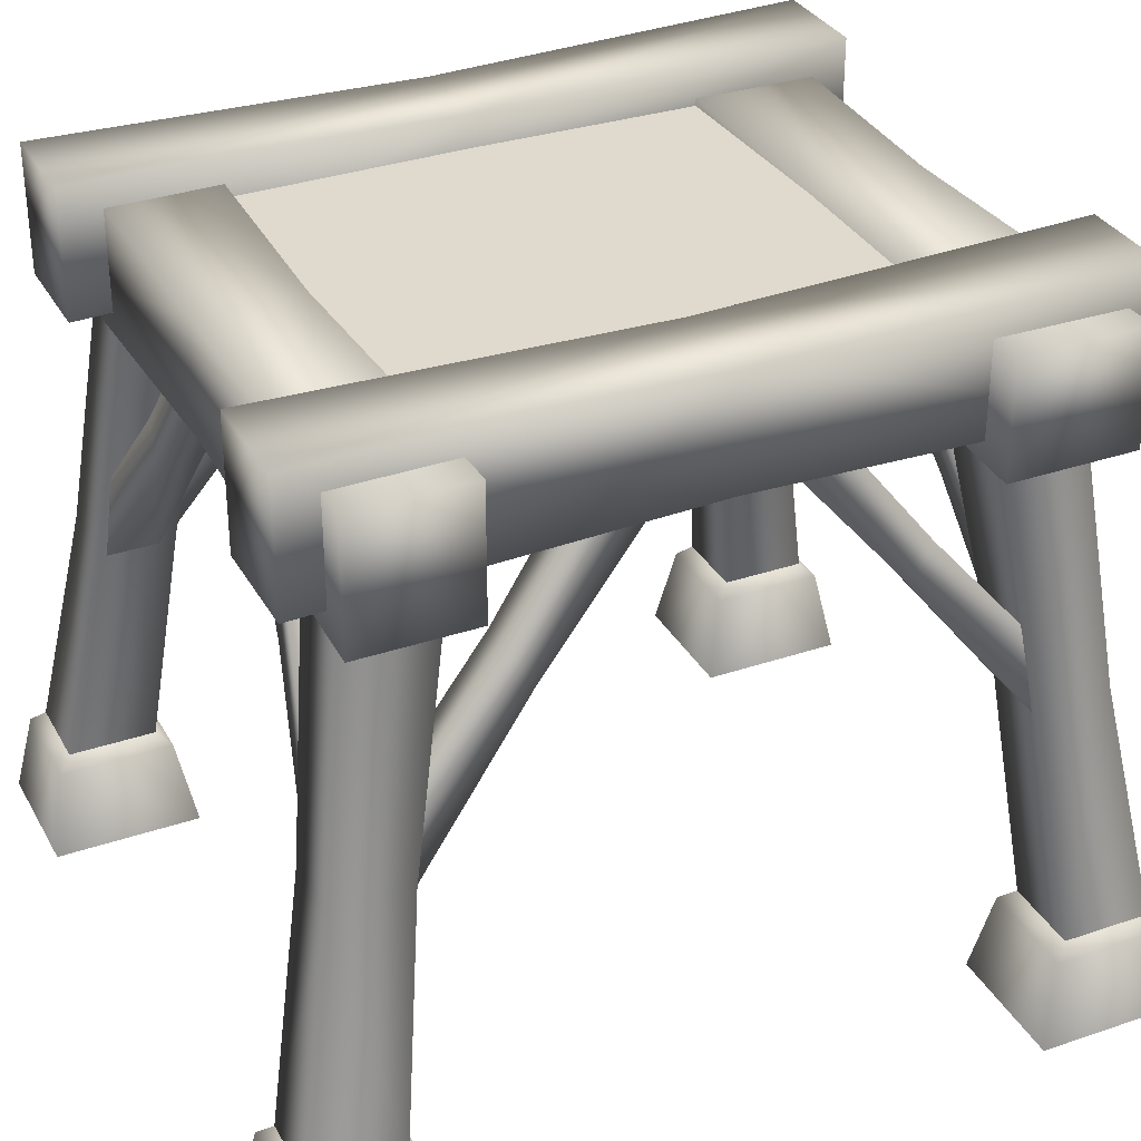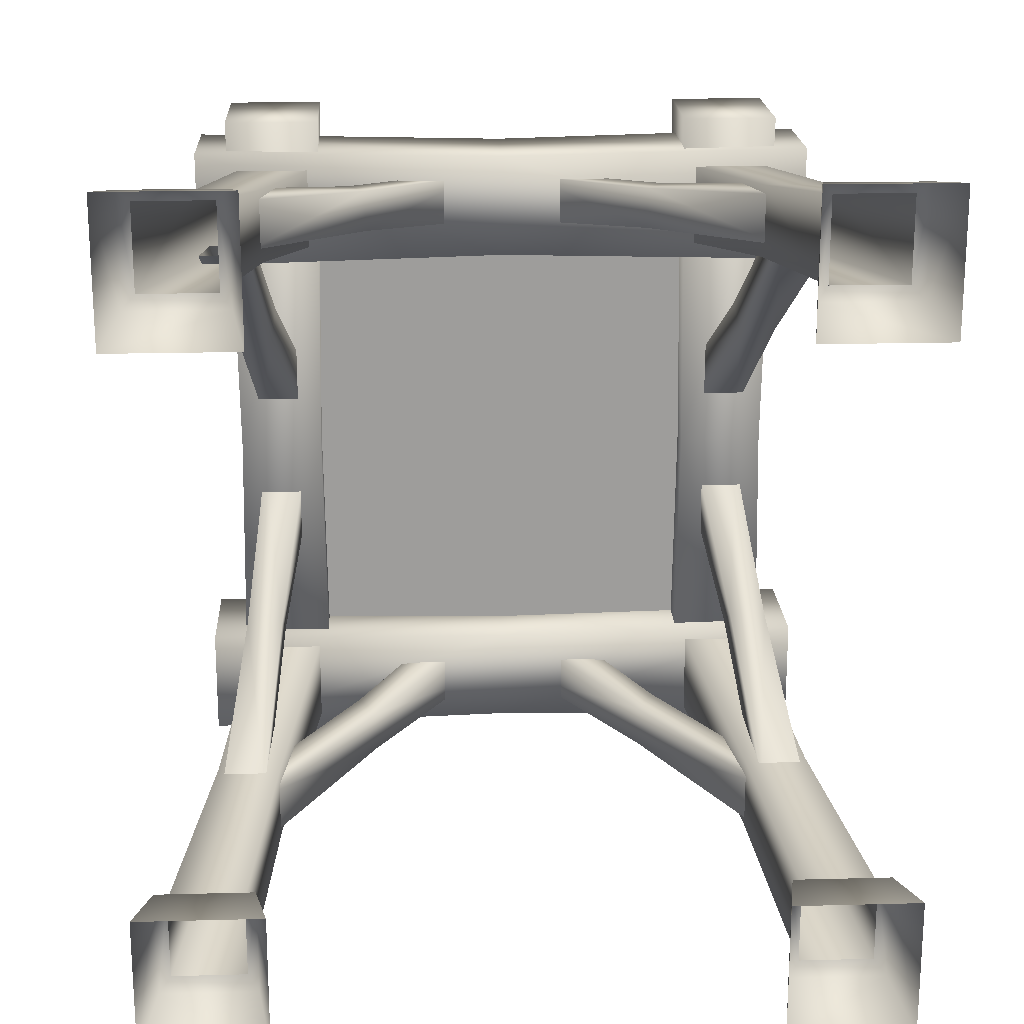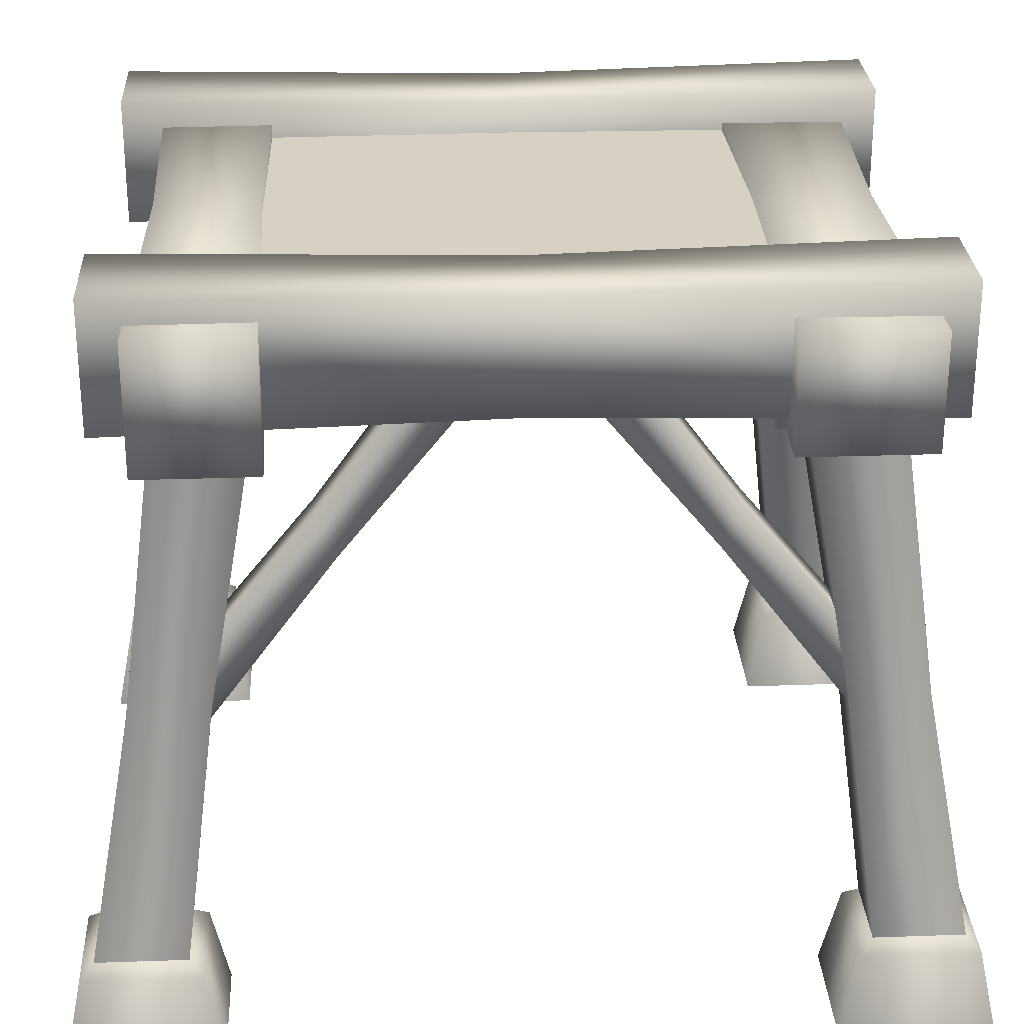
<metadata>
{"format":"obj","ext":"obj","renderer":"f3d","projection":"perspective","resolution":1024,"background":"white","views":[{"elev":32.8,"azim":-115.2,"up":"+Y"},{"elev":19.6,"azim":-2.8,"up":"+Z"},{"elev":27.0,"azim":-93.1,"up":"+Y"}]}
</metadata>
<code>
v 1.536 1.588 1.707
v 1.344 0.4577 1.907
v 1.215 1.588 1.707
v 1.716 0.4577 1.907
v 1.401 2.765 1.557
v 1.029 2.765 1.557
v 1.536 1.588 1.707
v 1.716 0.4577 1.493
v 1.716 0.4577 1.907
v 1.536 1.588 1.35
v 1.401 2.765 1.557
v 1.401 2.765 1.143
v 1.536 1.588 1.35
v 1.344 0.4577 1.493
v 1.716 0.4577 1.493
v 1.215 1.588 1.35
v 1.401 2.765 1.143
v 1.029 2.765 1.143
v 1.215 1.588 1.707
v 1.344 0.4577 1.493
v 1.215 1.588 1.35
v 1.344 0.4577 1.907
v 1.029 2.765 1.557
v 1.029 2.765 1.143
v 1.536 1.588 -1.707
v 1.344 0.4577 -1.907
v 1.716 0.4577 -1.907
v 1.215 1.588 -1.707
v 1.401 2.765 -1.557
v 1.029 2.765 -1.557
v 1.536 1.588 -1.707
v 1.716 0.4577 -1.493
v 1.536 1.588 -1.35
v 1.716 0.4577 -1.907
v 1.401 2.765 -1.557
v 1.401 2.765 -1.143
v 1.536 1.588 -1.35
v 1.344 0.4577 -1.493
v 1.215 1.588 -1.35
v 1.716 0.4577 -1.493
v 1.401 2.765 -1.143
v 1.029 2.765 -1.143
v 1.215 1.588 -1.707
v 1.344 0.4577 -1.493
v 1.344 0.4577 -1.907
v 1.215 1.588 -1.35
v 1.029 2.765 -1.557
v 1.029 2.765 -1.143
v -1.536 1.588 1.707
v -1.344 0.4577 1.907
v -1.716 0.4577 1.907
v -1.215 1.588 1.707
v -1.401 2.765 1.557
v -1.029 2.765 1.557
v -1.536 1.588 1.707
v -1.716 0.4577 1.493
v -1.536 1.588 1.35
v -1.716 0.4577 1.907
v -1.401 2.765 1.557
v -1.401 2.765 1.143
v -1.536 1.588 1.35
v -1.344 0.4577 1.493
v -1.215 1.588 1.35
v -1.716 0.4577 1.493
v -1.401 2.765 1.143
v -1.029 2.765 1.143
v -1.215 1.588 1.707
v -1.344 0.4577 1.493
v -1.344 0.4577 1.907
v -1.215 1.588 1.35
v -1.029 2.765 1.557
v -1.029 2.765 1.143
v -1.536 1.588 -1.707
v -1.344 0.4577 -1.907
v -1.215 1.588 -1.707
v -1.716 0.4577 -1.907
v -1.401 2.765 -1.557
v -1.029 2.765 -1.557
v -1.536 1.588 -1.707
v -1.716 0.4577 -1.493
v -1.716 0.4577 -1.907
v -1.536 1.588 -1.35
v -1.401 2.765 -1.557
v -1.401 2.765 -1.143
v -1.536 1.588 -1.35
v -1.344 0.4577 -1.493
v -1.716 0.4577 -1.493
v -1.215 1.588 -1.35
v -1.401 2.765 -1.143
v -1.029 2.765 -1.143
v -1.215 1.588 -1.707
v -1.344 0.4577 -1.493
v -1.215 1.588 -1.35
v -1.344 0.4577 -1.907
v -1.029 2.765 -1.557
v -1.029 2.765 -1.143
v -1.617 2.732 -1.619
v -1.073e-07 2.765 -1.11
v -1.073e-07 2.765 -1.59
v -1.617 2.732 -1.081
v 1.617 2.732 -1.081
v 1.617 2.732 -1.619
v -1.073e-07 3.299 -1.11
v -1.617 3.332 -1.619
v -1.073e-07 3.299 -1.59
v -1.617 3.332 -1.081
v 1.617 3.332 -1.619
v 1.617 3.332 -1.081
v -1.617 3.332 -1.619
v -1.617 2.732 -1.081
v -1.617 2.732 -1.619
v -1.617 3.332 -1.081
v -1.617 3.332 -1.619
v -1.073e-07 2.765 -1.59
v -1.073e-07 3.299 -1.59
v -1.617 2.732 -1.619
v 1.617 2.732 -1.619
v 1.617 3.332 -1.619
v 1.617 3.332 -1.081
v 1.617 2.732 -1.619
v 1.617 2.732 -1.081
v 1.617 3.332 -1.619
v 1.617 3.332 -1.081
v -1.073e-07 2.765 -1.11
v -1.073e-07 3.299 -1.11
v 1.617 2.732 -1.081
v -1.617 2.732 -1.081
v -1.617 3.332 -1.081
v 1.103 3.056 -1.228
v -1.101 3.056 1.221
v 1.103 3.056 1.221
v -1.101 3.056 -1.228
v 1.102 3.257 -1.224
v -1.102 3.257 1.224
v -1.102 3.257 -1.224
v 1.102 3.257 1.224
v 0.7195 2.249 -1.554
v 1.271 1.475 -1.438
v 1.271 1.475 -1.682
v 0.7195 2.249 -1.348
v 0.1468 2.999 -1.466
v 0.1468 2.999 -1.222
v 0.8086 2.422 -1.543
v 1.232 1.873 -1.412
v 0.8086 2.422 -1.337
v 1.232 1.873 -1.656
v 0.4062 2.996 -1.466
v 0.4062 2.996 -1.222
v 1.232 1.873 -1.412
v 0.7195 2.249 -1.348
v 0.8086 2.422 -1.337
v 1.271 1.475 -1.438
v 0.4062 2.996 -1.222
v 0.1468 2.999 -1.222
v 0.4062 2.996 -1.466
v 0.7195 2.249 -1.554
v 0.8086 2.422 -1.543
v 0.1468 2.999 -1.466
v 1.232 1.873 -1.656
v 1.271 1.475 -1.682
v -0.7195 2.249 -1.554
v -1.271 1.475 -1.438
v -0.7195 2.249 -1.348
v -1.271 1.475 -1.682
v -0.1468 2.999 -1.466
v -0.1468 2.999 -1.222
v -0.8086 2.422 -1.543
v -1.232 1.873 -1.412
v -1.232 1.873 -1.656
v -0.8086 2.422 -1.337
v -0.4062 2.996 -1.466
v -0.4062 2.996 -1.222
v -1.232 1.873 -1.412
v -0.7195 2.249 -1.348
v -1.271 1.475 -1.438
v -0.8086 2.422 -1.337
v -0.4062 2.996 -1.222
v -0.1468 2.999 -1.222
v -0.4062 2.996 -1.466
v -0.7195 2.249 -1.554
v -0.1468 2.999 -1.466
v -0.8086 2.422 -1.543
v -1.232 1.873 -1.656
v -1.271 1.475 -1.682
v 1.399 2.249 -0.7995
v 1.294 1.475 -1.412
v 1.213 2.249 -0.7995
v 1.514 1.475 -1.412
v 1.319 2.999 -0.1631
v 1.1 2.999 -0.1631
v 1.389 2.422 -0.8985
v 1.271 1.873 -1.369
v 1.49 1.873 -1.369
v 1.203 2.422 -0.8985
v 1.319 2.996 -0.4514
v 1.1 2.996 -0.4514
v 1.271 1.873 -1.369
v 1.213 2.249 -0.7995
v 1.294 1.475 -1.412
v 1.203 2.422 -0.8985
v 1.1 2.996 -0.4514
v 1.1 2.999 -0.1631
v 1.319 2.996 -0.4514
v 1.399 2.249 -0.7995
v 1.319 2.999 -0.1631
v 1.389 2.422 -0.8985
v 1.49 1.873 -1.369
v 1.514 1.475 -1.412
v 1.399 2.249 0.7995
v 1.294 1.475 1.412
v 1.514 1.475 1.412
v 1.213 2.249 0.7995
v 1.319 2.999 0.1631
v 1.1 2.999 0.1631
v 1.389 2.422 0.8985
v 1.271 1.873 1.369
v 1.203 2.422 0.8985
v 1.49 1.873 1.369
v 1.319 2.996 0.4514
v 1.1 2.996 0.4514
v 1.271 1.873 1.369
v 1.213 2.249 0.7995
v 1.203 2.422 0.8985
v 1.294 1.475 1.412
v 1.1 2.996 0.4514
v 1.1 2.999 0.1631
v 1.319 2.996 0.4514
v 1.399 2.249 0.7995
v 1.389 2.422 0.8985
v 1.319 2.999 0.1631
v 1.49 1.873 1.369
v 1.514 1.475 1.412
v 0.7195 2.249 1.554
v 1.271 1.475 1.438
v 0.7195 2.249 1.348
v 1.271 1.475 1.682
v 0.1468 2.999 1.466
v 0.1468 2.999 1.222
v 0.8086 2.422 1.543
v 1.232 1.873 1.412
v 1.232 1.873 1.656
v 0.8086 2.422 1.337
v 0.4062 2.996 1.466
v 0.4062 2.996 1.222
v 1.232 1.873 1.412
v 0.7195 2.249 1.348
v 1.271 1.475 1.438
v 0.8086 2.422 1.337
v 0.4062 2.996 1.222
v 0.1468 2.999 1.222
v 0.4062 2.996 1.466
v 0.7195 2.249 1.554
v 0.1468 2.999 1.466
v 0.8086 2.422 1.543
v 1.232 1.873 1.656
v 1.271 1.475 1.682
v -0.7195 2.249 1.554
v -1.271 1.475 1.438
v -1.271 1.475 1.682
v -0.7195 2.249 1.348
v -0.1468 2.999 1.466
v -0.1468 2.999 1.222
v -0.8086 2.422 1.543
v -1.232 1.873 1.412
v -0.8086 2.422 1.337
v -1.232 1.873 1.656
v -0.4062 2.996 1.466
v -0.4062 2.996 1.222
v -1.232 1.873 1.412
v -0.7195 2.249 1.348
v -0.8086 2.422 1.337
v -1.271 1.475 1.438
v -0.4062 2.996 1.222
v -0.1468 2.999 1.222
v -0.4062 2.996 1.466
v -0.7195 2.249 1.554
v -0.8086 2.422 1.543
v -0.1468 2.999 1.466
v -1.232 1.873 1.656
v -1.271 1.475 1.682
v 1.772 0.4 1.969
v 1.218 2.038e-07 2.047
v 1.288 0.4 1.969
v 1.842 2.038e-07 2.047
v 1.716 0.4577 1.907
v 1.344 0.4577 1.907
v 1.772 0.4 1.431
v 1.842 2.038e-07 2.047
v 1.772 0.4 1.969
v 1.842 2.038e-07 1.353
v 1.716 0.4577 1.493
v 1.716 0.4577 1.907
v 1.288 0.4 1.431
v 1.842 2.038e-07 1.353
v 1.772 0.4 1.431
v 1.218 2.038e-07 1.353
v 1.344 0.4577 1.493
v 1.716 0.4577 1.493
v 1.288 0.4 1.969
v 1.218 2.038e-07 1.353
v 1.288 0.4 1.431
v 1.218 2.038e-07 2.047
v 1.344 0.4577 1.907
v 1.344 0.4577 1.493
v 1.772 0.4 -1.969
v 1.218 -4.843e-07 -2.047
v 1.842 -4.843e-07 -2.047
v 1.288 0.4 -1.969
v 1.716 0.4577 -1.907
v 1.344 0.4577 -1.907
v 1.772 0.4 -1.431
v 1.842 -4.843e-07 -2.047
v 1.842 -2.512e-07 -1.353
v 1.772 0.4 -1.969
v 1.716 0.4577 -1.493
v 1.716 0.4577 -1.907
v 1.288 0.4 -1.431
v 1.842 -2.512e-07 -1.353
v 1.218 -2.512e-07 -1.353
v 1.772 0.4 -1.431
v 1.344 0.4577 -1.493
v 1.716 0.4577 -1.493
v 1.288 0.4 -1.969
v 1.218 -2.512e-07 -1.353
v 1.218 -4.843e-07 -2.047
v 1.288 0.4 -1.431
v 1.344 0.4577 -1.907
v 1.344 0.4577 -1.493
v -1.399 2.249 0.7995
v -1.294 1.475 1.412
v -1.213 2.249 0.7995
v -1.514 1.475 1.412
v -1.319 2.999 0.1631
v -1.1 2.999 0.1631
v -1.389 2.422 0.8985
v -1.271 1.873 1.369
v -1.49 1.873 1.369
v -1.203 2.422 0.8985
v -1.319 2.996 0.4514
v -1.1 2.996 0.4514
v -1.271 1.873 1.369
v -1.213 2.249 0.7995
v -1.294 1.475 1.412
v -1.203 2.422 0.8985
v -1.1 2.996 0.4514
v -1.1 2.999 0.1631
v -1.319 2.996 0.4514
v -1.399 2.249 0.7995
v -1.319 2.999 0.1631
v -1.389 2.422 0.8985
v -1.49 1.873 1.369
v -1.514 1.475 1.412
v -1.399 2.249 -0.7995
v -1.294 1.475 -1.412
v -1.514 1.475 -1.412
v -1.213 2.249 -0.7995
v -1.319 2.999 -0.1631
v -1.1 2.999 -0.1631
v -1.389 2.422 -0.8985
v -1.271 1.873 -1.369
v -1.203 2.422 -0.8985
v -1.49 1.873 -1.369
v -1.319 2.996 -0.4514
v -1.1 2.996 -0.4514
v -1.271 1.873 -1.369
v -1.213 2.249 -0.7995
v -1.203 2.422 -0.8985
v -1.294 1.475 -1.412
v -1.1 2.996 -0.4514
v -1.1 2.999 -0.1631
v -1.319 2.996 -0.4514
v -1.399 2.249 -0.7995
v -1.389 2.422 -0.8985
v -1.319 2.999 -0.1631
v -1.49 1.873 -1.369
v -1.514 1.475 -1.412
v -1.288 0.4 -1.969
v -1.218 2.038e-07 -1.353
v -1.288 0.4 -1.431
v -1.218 2.038e-07 -2.047
v -1.344 0.4577 -1.907
v -1.344 0.4577 -1.493
v -1.772 0.4 -1.969
v -1.218 2.038e-07 -2.047
v -1.288 0.4 -1.969
v -1.842 2.038e-07 -2.047
v -1.716 0.4577 -1.907
v -1.344 0.4577 -1.907
v -1.772 0.4 -1.431
v -1.842 2.038e-07 -2.047
v -1.772 0.4 -1.969
v -1.842 2.038e-07 -1.353
v -1.716 0.4577 -1.493
v -1.716 0.4577 -1.907
v -1.288 0.4 -1.431
v -1.842 2.038e-07 -1.353
v -1.772 0.4 -1.431
v -1.218 2.038e-07 -1.353
v -1.344 0.4577 -1.493
v -1.716 0.4577 -1.493
v -1.772 0.4 1.431
v -1.842 2.038e-07 2.047
v -1.842 2.038e-07 1.353
v -1.772 0.4 1.969
v -1.716 0.4577 1.493
v -1.716 0.4577 1.907
v -1.288 0.4 1.431
v -1.842 2.038e-07 1.353
v -1.218 2.038e-07 1.353
v -1.772 0.4 1.431
v -1.344 0.4577 1.493
v -1.716 0.4577 1.493
v -1.288 0.4 1.969
v -1.218 2.038e-07 1.353
v -1.218 2.038e-07 2.047
v -1.288 0.4 1.431
v -1.344 0.4577 1.907
v -1.344 0.4577 1.493
v -1.772 0.4 1.969
v -1.218 2.038e-07 2.047
v -1.842 2.038e-07 2.047
v -1.288 0.4 1.969
v -1.716 0.4577 1.907
v -1.344 0.4577 1.907
v -1.457 2.847 -1.796
v -0.9991 2.88 -8.345e-07
v -0.9725 2.847 -1.796
v -1.431 2.88 -8.345e-07
v -0.9725 2.847 1.796
v -1.457 2.847 1.796
v -0.9991 3.414 -8.345e-07
v -1.457 3.447 -1.796
v -0.9725 3.447 -1.796
v -1.431 3.414 -8.345e-07
v -1.457 3.447 1.796
v -0.9725 3.447 1.796
v -1.457 3.447 -1.796
v -0.9725 2.847 -1.796
v -0.9725 3.447 -1.796
v -1.457 2.847 -1.796
v -1.457 3.447 -1.796
v -1.431 2.88 -8.345e-07
v -1.457 2.847 -1.796
v -1.431 3.414 -8.345e-07
v -1.457 2.847 1.796
v -1.457 3.447 1.796
v -0.9725 3.447 1.796
v -1.457 2.847 1.796
v -1.457 3.447 1.796
v -0.9725 2.847 1.796
v -0.9725 3.447 1.796
v -0.9991 2.88 -8.345e-07
v -0.9725 2.847 1.796
v -0.9991 3.414 -8.345e-07
v -0.9725 2.847 -1.796
v -0.9725 3.447 -1.796
v -1.617 3.302 1.65
v 0 2.792 1.617
v -1.617 2.763 1.65
v -1.073e-07 3.272 1.617
v 1.617 2.763 1.65
v 1.617 3.302 1.65
v 0 2.792 1.083
v -1.617 3.302 1.05
v -1.617 2.763 1.05
v -1.073e-07 3.272 1.083
v 1.617 3.302 1.05
v 1.617 2.763 1.05
v -1.617 3.302 1.05
v -1.617 2.763 1.65
v -1.617 2.763 1.05
v -1.617 3.302 1.65
v -1.617 3.302 1.05
v -1.073e-07 3.272 1.617
v -1.617 3.302 1.65
v -1.073e-07 3.272 1.083
v 1.617 3.302 1.65
v 1.617 3.302 1.05
v 1.617 2.763 1.05
v 1.617 3.302 1.65
v 1.617 3.302 1.05
v 1.617 2.763 1.65
v 1.617 2.763 1.05
v 0 2.792 1.617
v 1.617 2.763 1.65
v 0 2.792 1.083
v -1.617 2.763 1.65
v -1.617 2.763 1.05
v 1.457 3.447 1.796
v 0.9991 3.414 -1.014e-06
v 1.431 3.414 -1.061e-06
v 0.9725 3.447 1.796
v 0.9725 3.447 -1.796
v 1.457 3.447 -1.796
v 0.9991 2.88 -2.503e-07
v 1.457 2.847 1.796
v 1.431 2.88 -2.97e-07
v 0.9725 2.847 1.796
v 1.457 2.847 -1.796
v 0.9725 2.847 -1.796
v 1.457 2.847 1.796
v 0.9725 3.447 1.796
v 1.457 3.447 1.796
v 0.9725 2.847 1.796
v 1.457 2.847 1.796
v 1.431 3.414 -1.061e-06
v 1.431 2.88 -2.97e-07
v 1.457 3.447 1.796
v 1.457 3.447 -1.796
v 1.457 2.847 -1.796
v 0.9725 2.847 -1.796
v 1.457 3.447 -1.796
v 0.9725 3.447 -1.796
v 1.457 2.847 -1.796
v 0.9725 2.847 -1.796
v 0.9991 3.414 -1.014e-06
v 0.9991 2.88 -2.503e-07
v 0.9725 3.447 -1.796
v 0.9725 3.447 1.796
v 0.9725 2.847 1.796
f 3 2 1
f 4 1 2
f 1 5 3
f 6 3 5
f 9 8 7
f 10 7 8
f 7 10 11
f 12 11 10
f 15 14 13
f 16 13 14
f 13 16 17
f 18 17 16
f 21 20 19
f 22 19 20
f 19 23 21
f 24 21 23
f 27 26 25
f 28 25 26
f 25 28 29
f 30 29 28
f 33 32 31
f 34 31 32
f 31 35 33
f 36 33 35
f 39 38 37
f 40 37 38
f 37 41 39
f 42 39 41
f 45 44 43
f 46 43 44
f 43 46 47
f 48 47 46
f 51 50 49
f 52 49 50
f 49 52 53
f 54 53 52
f 57 56 55
f 58 55 56
f 55 59 57
f 60 57 59
f 63 62 61
f 64 61 62
f 61 65 63
f 66 63 65
f 69 68 67
f 70 67 68
f 67 70 71
f 72 71 70
f 75 74 73
f 76 73 74
f 73 77 75
f 78 75 77
f 81 80 79
f 82 79 80
f 79 82 83
f 84 83 82
f 87 86 85
f 88 85 86
f 85 88 89
f 90 89 88
f 93 92 91
f 94 91 92
f 91 95 93
f 96 93 95
f 99 98 97
f 100 97 98
f 98 99 101
f 102 101 99
f 105 104 103
f 106 103 104
f 105 103 107
f 108 107 103
f 111 110 109
f 112 109 110
f 115 114 113
f 116 113 114
f 114 115 117
f 118 117 115
f 121 120 119
f 122 119 120
f 125 124 123
f 126 123 124
f 124 125 127
f 128 127 125
f 131 130 129
f 132 129 130
f 135 134 133
f 136 133 134
f 139 138 137
f 140 137 138
f 137 140 141
f 142 141 140
f 145 144 143
f 146 143 144
f 143 147 145
f 148 145 147
f 151 150 149
f 152 149 150
f 151 153 150
f 154 150 153
f 157 156 155
f 158 155 156
f 157 159 156
f 160 156 159
f 163 162 161
f 164 161 162
f 161 165 163
f 166 163 165
f 169 168 167
f 170 167 168
f 167 170 171
f 172 171 170
f 175 174 173
f 176 173 174
f 176 174 177
f 178 177 174
f 181 180 179
f 182 179 180
f 182 180 183
f 184 183 180
f 187 186 185
f 188 185 186
f 185 189 187
f 190 187 189
f 193 192 191
f 194 191 192
f 191 194 195
f 196 195 194
f 199 198 197
f 200 197 198
f 200 198 201
f 202 201 198
f 205 204 203
f 206 203 204
f 206 204 207
f 208 207 204
f 211 210 209
f 212 209 210
f 209 212 213
f 214 213 212
f 217 216 215
f 218 215 216
f 215 219 217
f 220 217 219
f 223 222 221
f 224 221 222
f 223 225 222
f 226 222 225
f 229 228 227
f 230 227 228
f 229 231 228
f 232 228 231
f 235 234 233
f 236 233 234
f 233 237 235
f 238 235 237
f 241 240 239
f 242 239 240
f 239 242 243
f 244 243 242
f 247 246 245
f 248 245 246
f 248 246 249
f 250 249 246
f 253 252 251
f 254 251 252
f 254 252 255
f 256 255 252
f 259 258 257
f 260 257 258
f 257 260 261
f 262 261 260
f 265 264 263
f 266 263 264
f 263 267 265
f 268 265 267
f 271 270 269
f 272 269 270
f 271 273 270
f 274 270 273
f 277 276 275
f 278 275 276
f 277 279 276
f 280 276 279
f 283 282 281
f 284 281 282
f 281 285 283
f 286 283 285
f 289 288 287
f 290 287 288
f 287 291 289
f 292 289 291
f 295 294 293
f 296 293 294
f 293 297 295
f 298 295 297
f 301 300 299
f 302 299 300
f 299 303 301
f 304 301 303
f 307 306 305
f 308 305 306
f 305 308 309
f 310 309 308
f 313 312 311
f 314 311 312
f 311 314 315
f 316 315 314
f 319 318 317
f 320 317 318
f 317 320 321
f 322 321 320
f 325 324 323
f 326 323 324
f 323 326 327
f 328 327 326
f 331 330 329
f 332 329 330
f 329 333 331
f 334 331 333
f 337 336 335
f 338 335 336
f 335 338 339
f 340 339 338
f 343 342 341
f 344 341 342
f 344 342 345
f 346 345 342
f 349 348 347
f 350 347 348
f 350 348 351
f 352 351 348
f 355 354 353
f 356 353 354
f 353 356 357
f 358 357 356
f 361 360 359
f 362 359 360
f 359 363 361
f 364 361 363
f 367 366 365
f 368 365 366
f 367 369 366
f 370 366 369
f 373 372 371
f 374 371 372
f 373 375 372
f 376 372 375
f 379 378 377
f 380 377 378
f 377 381 379
f 382 379 381
f 385 384 383
f 386 383 384
f 383 387 385
f 388 385 387
f 391 390 389
f 392 389 390
f 389 393 391
f 394 391 393
f 397 396 395
f 398 395 396
f 395 399 397
f 400 397 399
f 403 402 401
f 404 401 402
f 401 404 405
f 406 405 404
f 409 408 407
f 410 407 408
f 407 410 411
f 412 411 410
f 415 414 413
f 416 413 414
f 413 416 417
f 418 417 416
f 421 420 419
f 422 419 420
f 419 422 423
f 424 423 422
f 427 426 425
f 428 425 426
f 426 429 428
f 430 428 429
f 433 432 431
f 434 431 432
f 434 435 431
f 436 431 435
f 439 438 437
f 440 437 438
f 443 442 441
f 444 441 442
f 442 445 444
f 446 444 445
f 449 448 447
f 450 447 448
f 453 452 451
f 454 451 452
f 452 455 454
f 456 454 455
f 459 458 457
f 460 457 458
f 458 461 460
f 462 460 461
f 465 464 463
f 466 463 464
f 466 467 463
f 468 463 467
f 471 470 469
f 472 469 470
f 475 474 473
f 476 473 474
f 474 477 476
f 478 476 477
f 481 480 479
f 482 479 480
f 485 484 483
f 486 483 484
f 484 487 486
f 488 486 487
f 491 490 489
f 492 489 490
f 490 491 493
f 494 493 491
f 497 496 495
f 498 495 496
f 497 495 499
f 500 499 495
f 503 502 501
f 504 501 502
f 507 506 505
f 508 505 506
f 506 507 509
f 510 509 507
f 513 512 511
f 514 511 512
f 517 516 515
f 518 515 516
f 516 517 519
f 520 519 517

</code>
